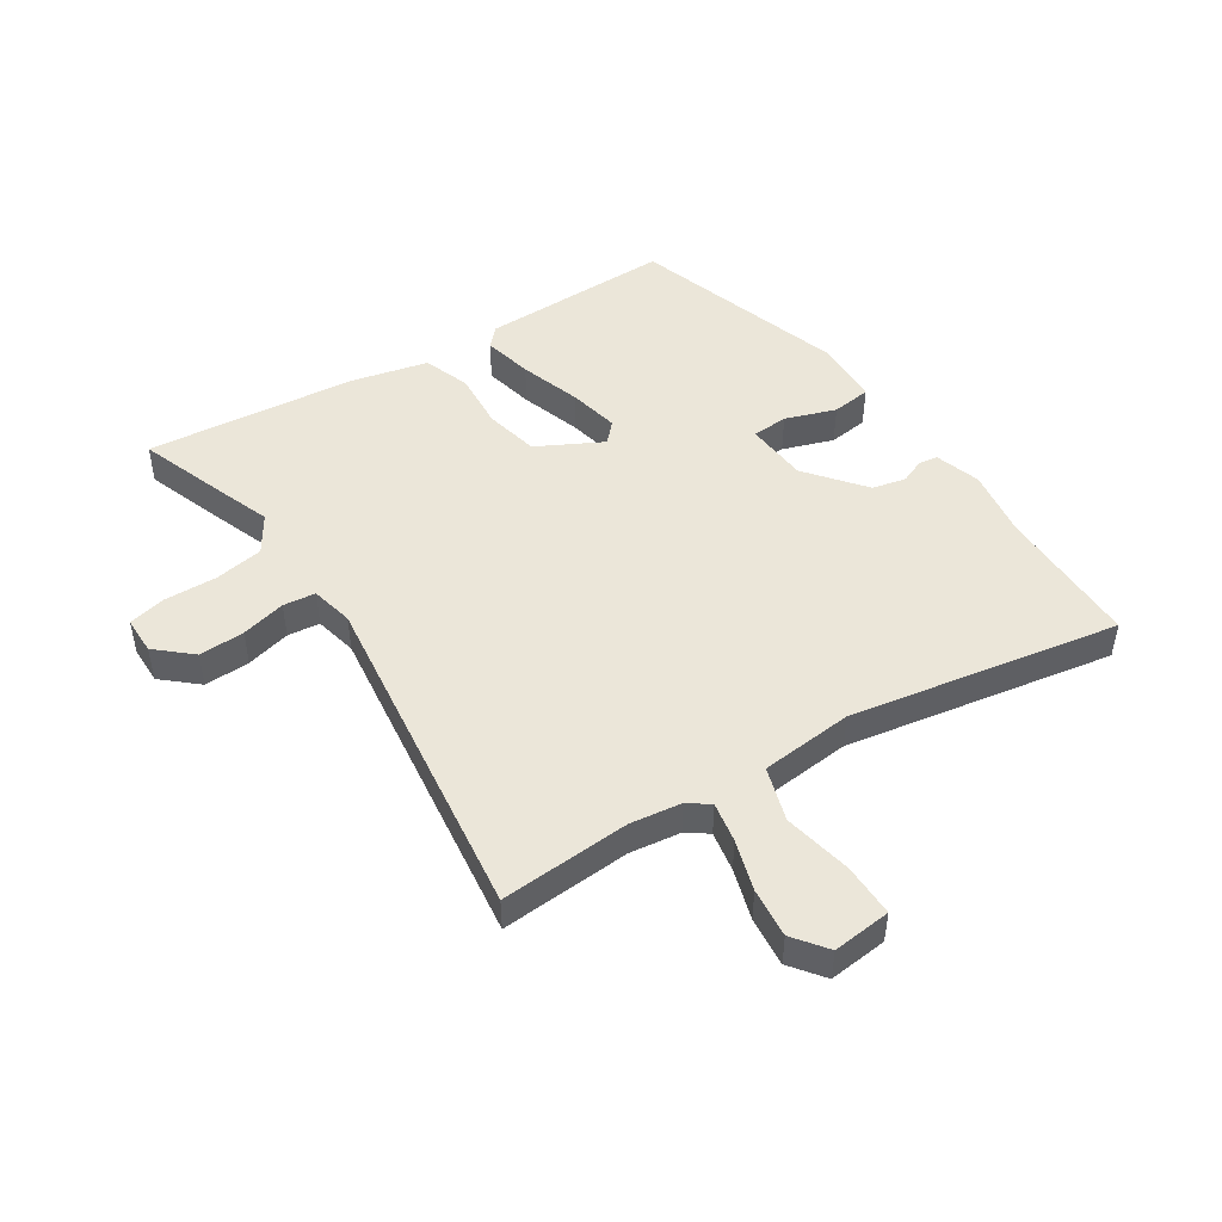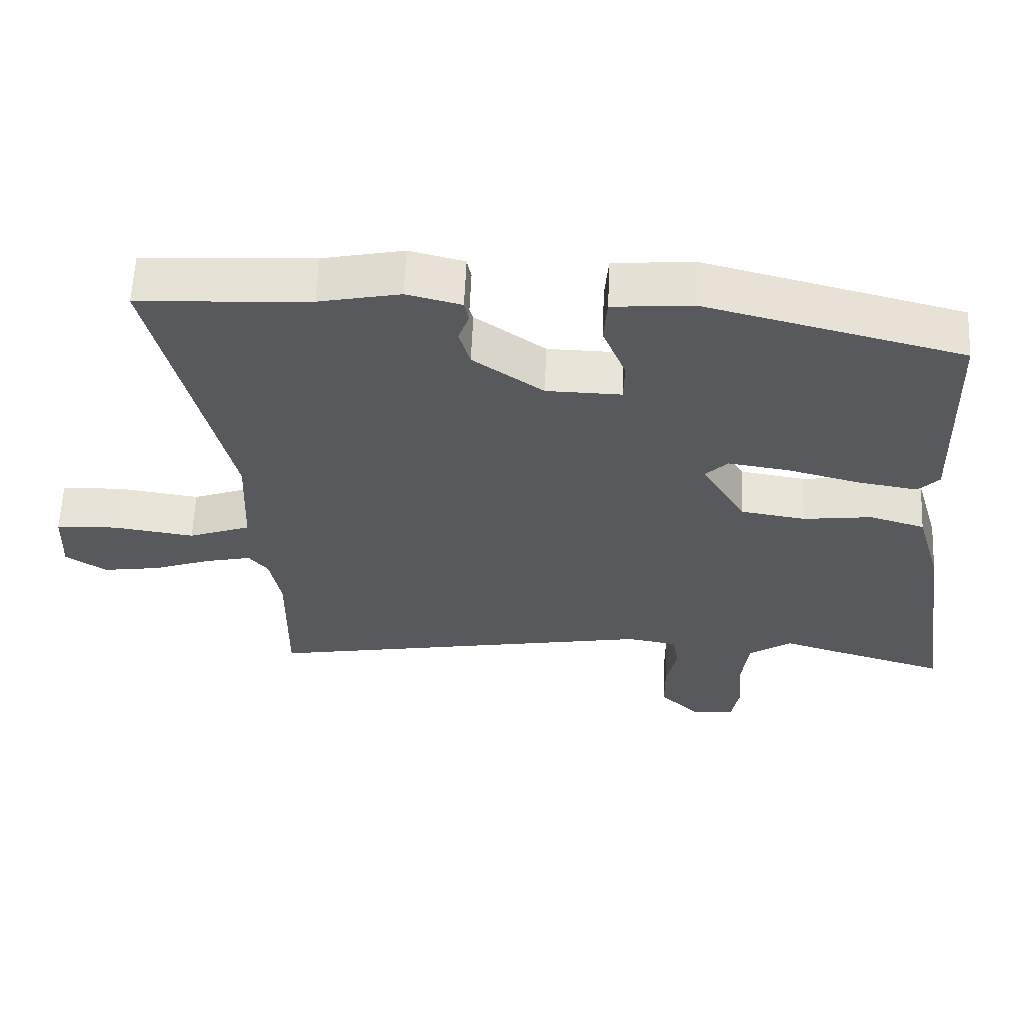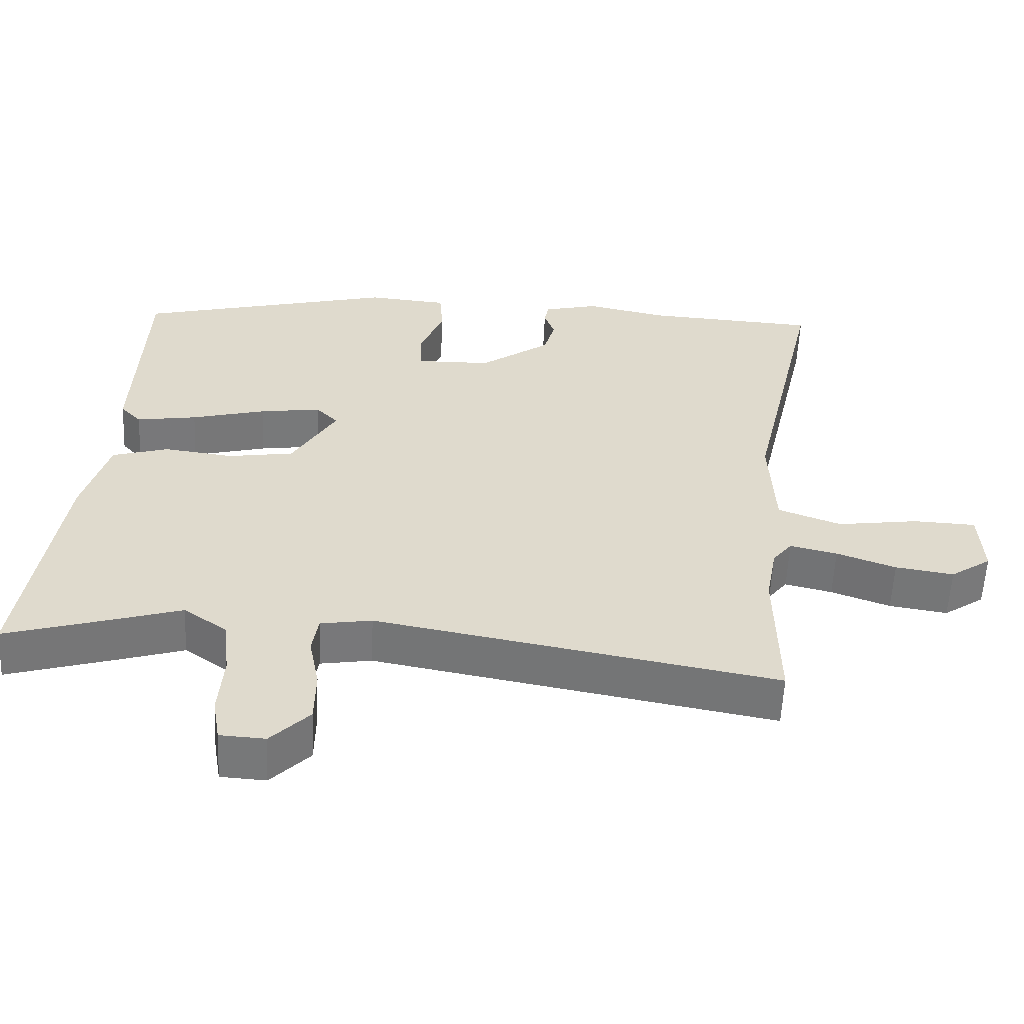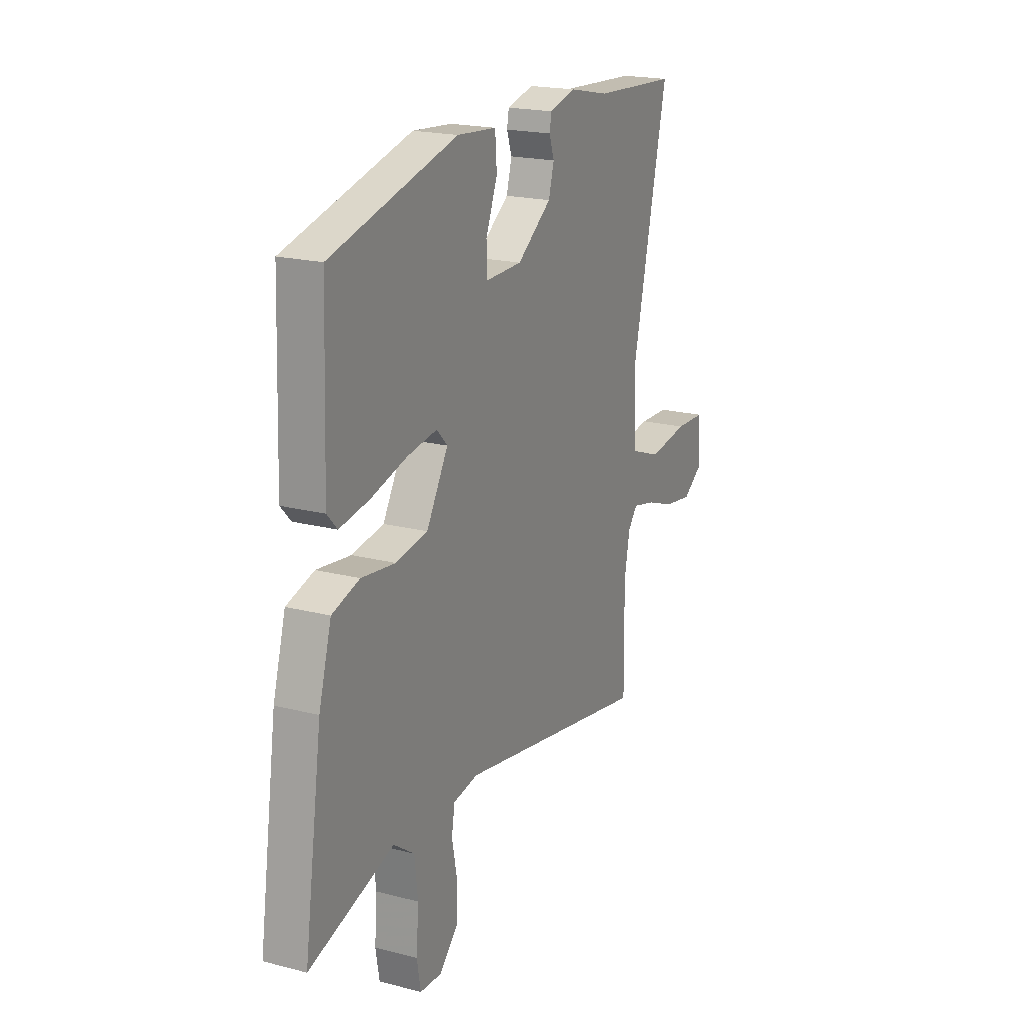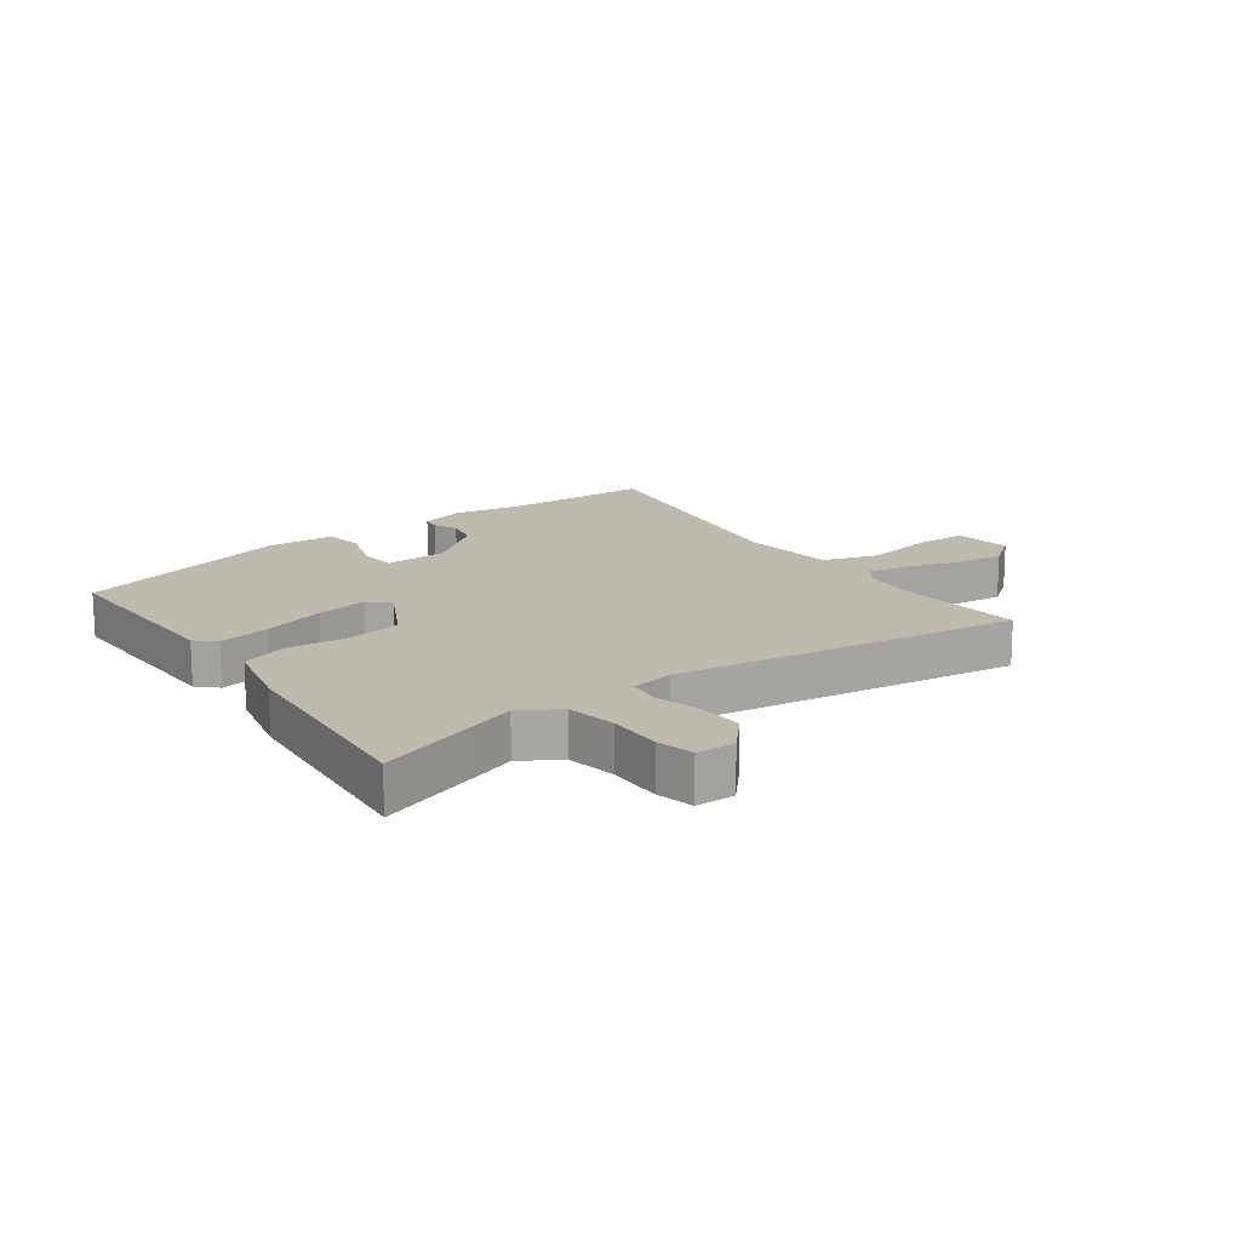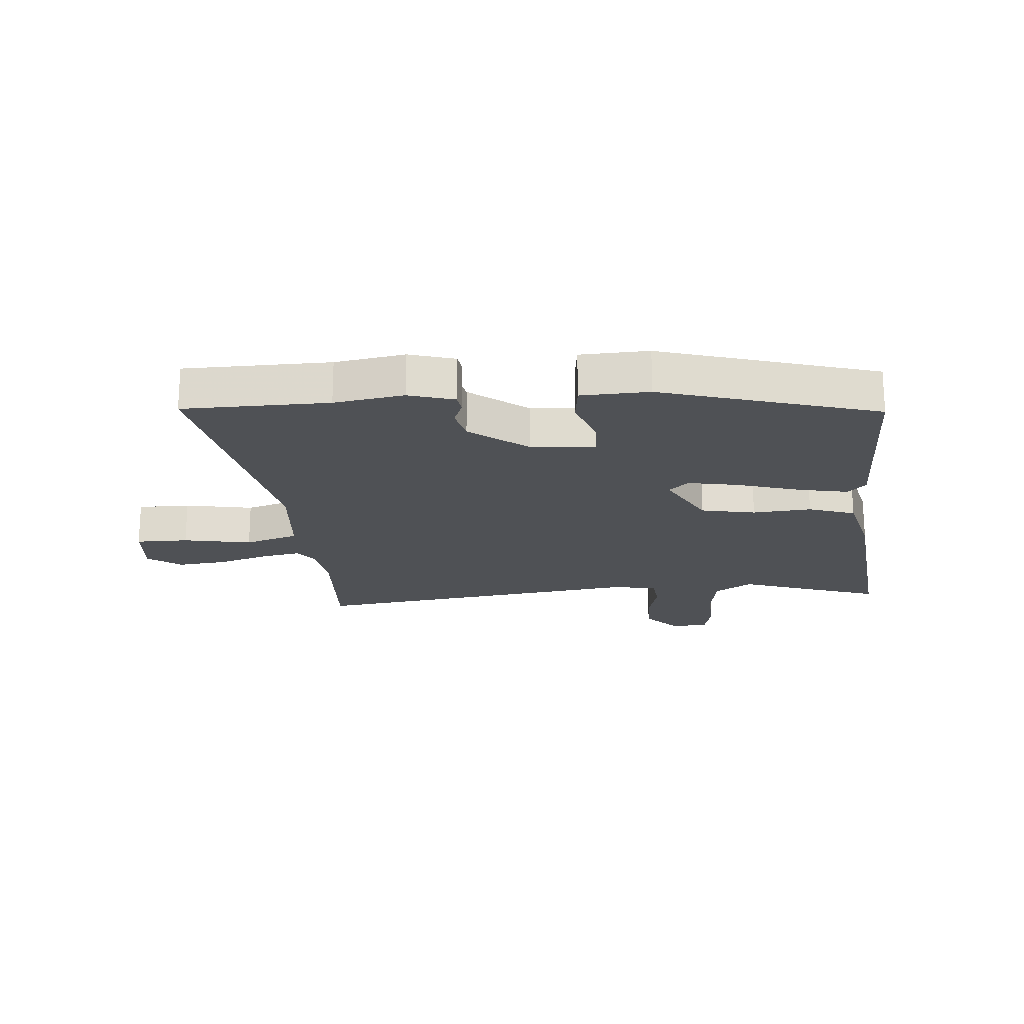
<metadata>
{"format":"obj","ext":"obj","renderer":"f3d","projection":"perspective","resolution":1024,"background":"white","views":[{"elev":47.5,"azim":-125.9,"up":"+Y"},{"elev":60.7,"azim":2.5,"up":"+Z"},{"elev":-57.6,"azim":177.3,"up":"+Z"},{"elev":19.9,"azim":115.6,"up":"+Z"},{"elev":15.6,"azim":141.2,"up":"+Y"},{"elev":-20.0,"azim":2.3,"up":"+Y"}]}
</metadata>
<code>
v 0.59 0.07 -0.527
v 0.425 0.07 -0.478
v 0.341 0.07 -0.452
v 0.279 0.07 -0.496
v 0.269 0.07 -0.58
v 0.276 0.07 -0.671
v 0.265 0.07 -0.735
v 0.2 0.07 -0.739
v 0.144 0.07 -0.682
v 0.143 0.07 -0.604
v 0.158 0.07 -0.527
v 0.149 0.07 -0.472
v 0.075 0.07 -0.46
v -0.501 0.07 -0.566
v -0.498 0.07 -0.344
v -0.514 0.07 -0.258
v -0.542 0.07 -0.223
v -0.61 0.07 -0.239
v -0.695 0.07 -0.27
v -0.779 0.07 -0.283
v -0.838 0.07 -0.243
v -0.833 0.07 -0.143
v -0.743 0.07 -0.139
v -0.625 0.07 -0.156
v -0.534 0.07 -0.122
v -0.527 0.07 0.037
v -0.631 0.07 0.492
v -0.383 0.07 0.507
v -0.265 0.07 0.532
v -0.186 0.07 0.512
v -0.18 0.07 0.48
v -0.195 0.07 0.437
v -0.179 0.07 0.38
v -0.077 0.07 0.307
v 0.032 0.07 0.305
v 0.033 0.07 0.367
v -0.001 0.07 0.452
v 0.004 0.07 0.52
v 0.12 0.07 0.53
v 0.493 0.07 0.435
v 0.505 0.07 0.105
v 0.475 0.07 0.073
v 0.388 0.07 0.087
v 0.281 0.07 0.115
v 0.193 0.07 0.128
v 0.161 0.07 0.095
v 0.225 0.07 -0.013
v 0.319 0.07 -0.028
v 0.419 0.07 -0.015
v 0.5 0.07 -0.039
v 0.537 0.07 -0.167
v 0.59 0 -0.527
v 0.425 0 -0.478
v 0.341 0 -0.452
v 0.279 0 -0.496
v 0.269 0 -0.58
v 0.276 0 -0.671
v 0.265 0 -0.735
v 0.2 0 -0.739
v 0.144 0 -0.682
v 0.143 0 -0.604
v 0.158 0 -0.527
v 0.149 0 -0.472
v 0.075 0 -0.46
v -0.501 0 -0.566
v -0.498 0 -0.344
v -0.514 0 -0.258
v -0.542 0 -0.223
v -0.61 0 -0.239
v -0.695 0 -0.27
v -0.779 0 -0.283
v -0.838 0 -0.243
v -0.833 0 -0.143
v -0.743 0 -0.139
v -0.625 0 -0.156
v -0.534 0 -0.122
v -0.527 0 0.037
v -0.631 0 0.492
v -0.383 0 0.507
v -0.265 0 0.532
v -0.186 0 0.512
v -0.18 0 0.48
v -0.195 0 0.437
v -0.179 0 0.38
v -0.077 0 0.307
v 0.032 0 0.305
v 0.033 0 0.367
v -0.001 0 0.452
v 0.004 0 0.52
v 0.12 0 0.53
v 0.493 0 0.435
v 0.505 0 0.105
v 0.475 0 0.073
v 0.388 0 0.087
v 0.281 0 0.115
v 0.193 0 0.128
v 0.161 0 0.095
v 0.225 0 -0.013
v 0.319 0 -0.028
v 0.419 0 -0.015
v 0.5 0 -0.039
v 0.537 0 -0.167
f 1 2 3
f 51 1 3
f 50 51 3
f 49 50 3
f 48 49 3
f 47 48 3 4
f 46 47 4 5
f 42 43 44
f 41 42 44
f 40 41 44
f 39 40 44
f 38 39 44
f 37 38 44
f 36 37 44
f 35 36 44 45
f 34 35 45 46
f 30 31 32
f 29 30 32
f 28 29 32
f 28 32 33
f 27 28 33
f 26 27 33
f 33 34 46
f 26 33 46
f 25 26 46
f 22 23 24
f 21 22 24
f 20 21 24
f 19 20 24
f 18 19 24
f 24 25 46
f 18 24 46
f 17 18 46
f 13 14 15
f 12 13 15 16
f 9 10 11
f 8 9 11
f 7 8 11
f 6 7 11
f 5 6 11
f 5 11 12
f 46 5 12
f 12 16 17 46
f 54 53 52
f 54 52 102
f 54 102 101
f 54 101 100
f 54 100 99
f 55 54 99 98
f 56 55 98 97
f 95 94 93
f 95 93 92
f 95 92 91
f 95 91 90
f 95 90 89
f 95 89 88
f 95 88 87
f 96 95 87 86
f 97 96 86 85
f 83 82 81
f 83 81 80
f 83 80 79
f 84 83 79
f 84 79 78
f 84 78 77
f 97 85 84
f 97 84 77
f 97 77 76
f 75 74 73
f 75 73 72
f 75 72 71
f 75 71 70
f 75 70 69
f 97 76 75
f 97 75 69
f 97 69 68
f 66 65 64
f 67 66 64 63
f 62 61 60
f 62 60 59
f 62 59 58
f 62 58 57
f 62 57 56
f 63 62 56
f 63 56 97
f 97 68 67 63
f 1 52 53 2
f 2 53 54 3
f 3 54 55 4
f 4 55 56 5
f 5 56 57 6
f 6 57 58 7
f 7 58 59 8
f 8 59 60 9
f 9 60 61 10
f 10 61 62 11
f 11 62 63 12
f 12 63 64 13
f 13 64 65 14
f 14 65 66 15
f 15 66 67 16
f 16 67 68 17
f 17 68 69 18
f 18 69 70 19
f 19 70 71 20
f 20 71 72 21
f 21 72 73 22
f 22 73 74 23
f 23 74 75 24
f 24 75 76 25
f 25 76 77 26
f 26 77 78 27
f 27 78 79 28
f 28 79 80 29
f 29 80 81 30
f 30 81 82 31
f 31 82 83 32
f 32 83 84 33
f 33 84 85 34
f 34 85 86 35
f 35 86 87 36
f 36 87 88 37
f 37 88 89 38
f 38 89 90 39
f 39 90 91 40
f 40 91 92 41
f 41 92 93 42
f 42 93 94 43
f 43 94 95 44
f 44 95 96 45
f 45 96 97 46
f 46 97 98 47
f 47 98 99 48
f 48 99 100 49
f 49 100 101 50
f 50 101 102 51
f 51 102 52 1

</code>
